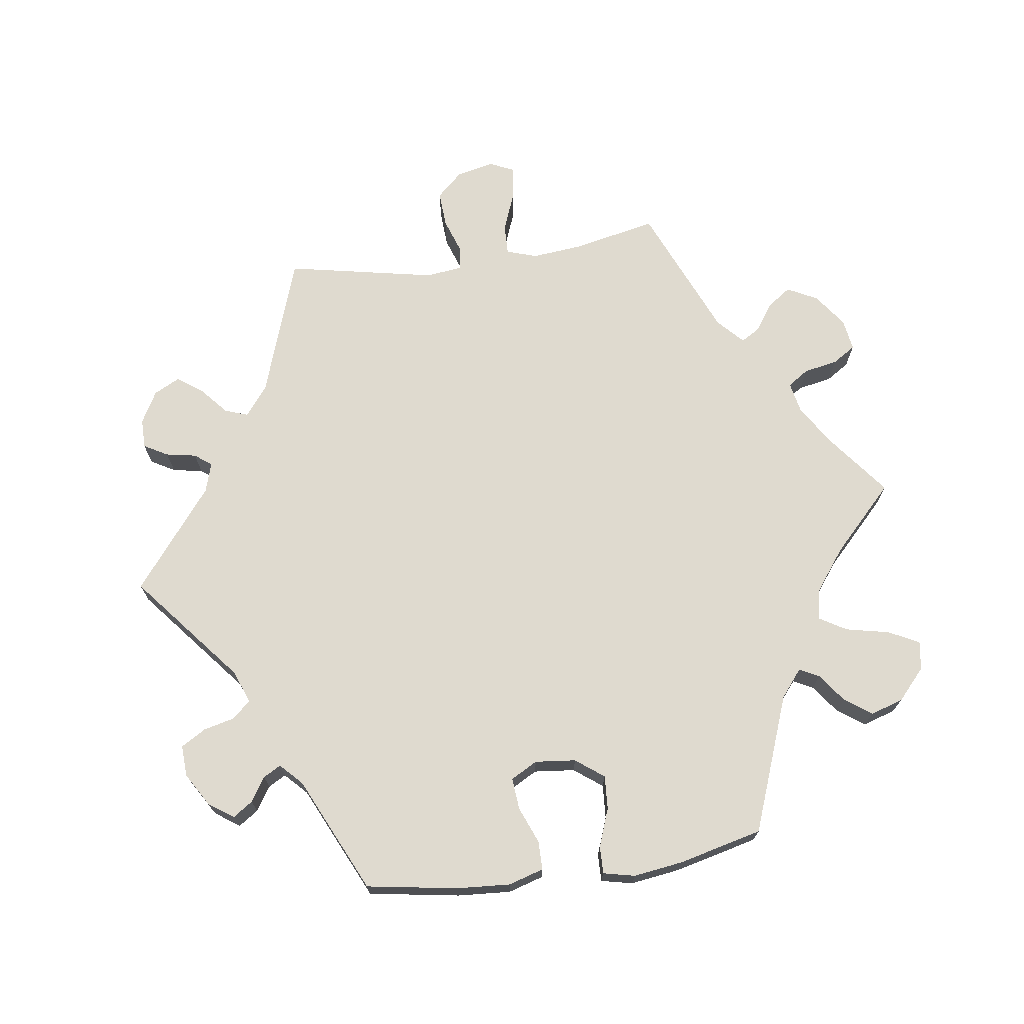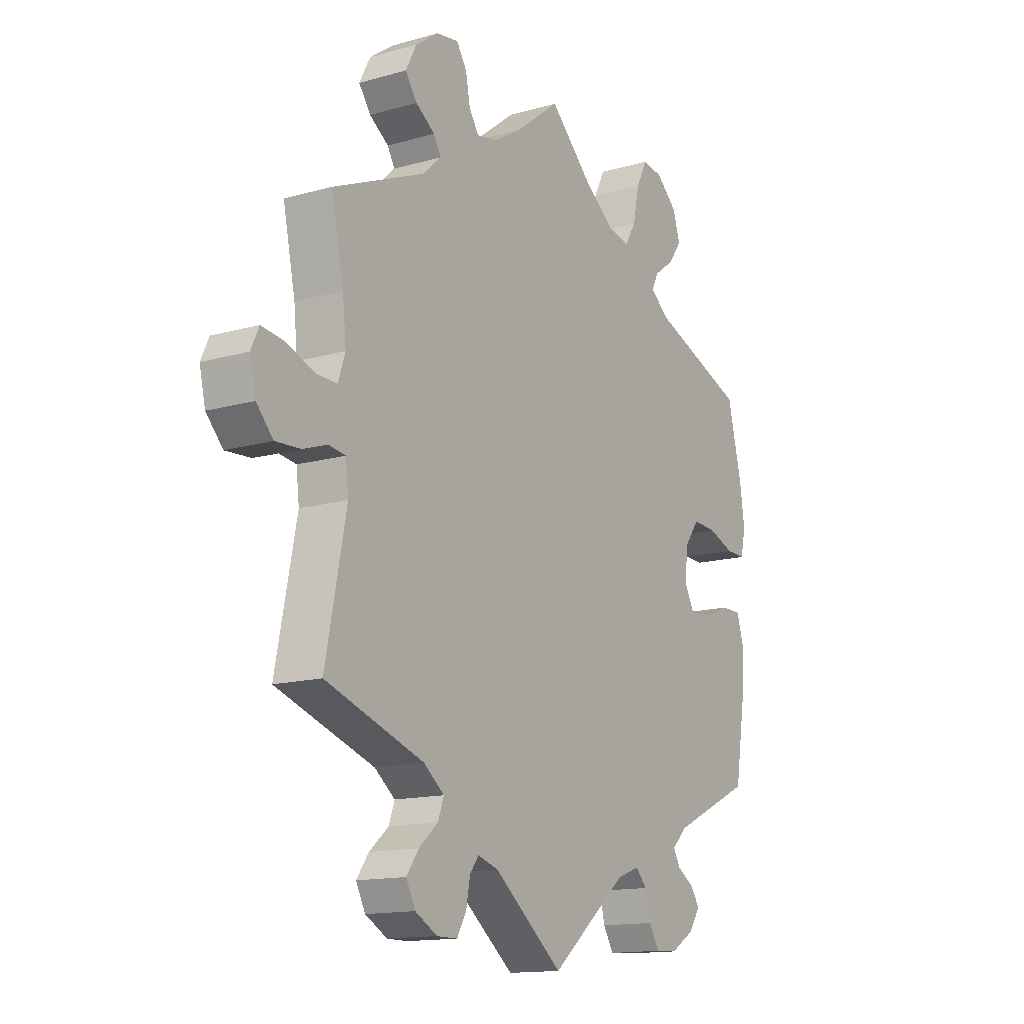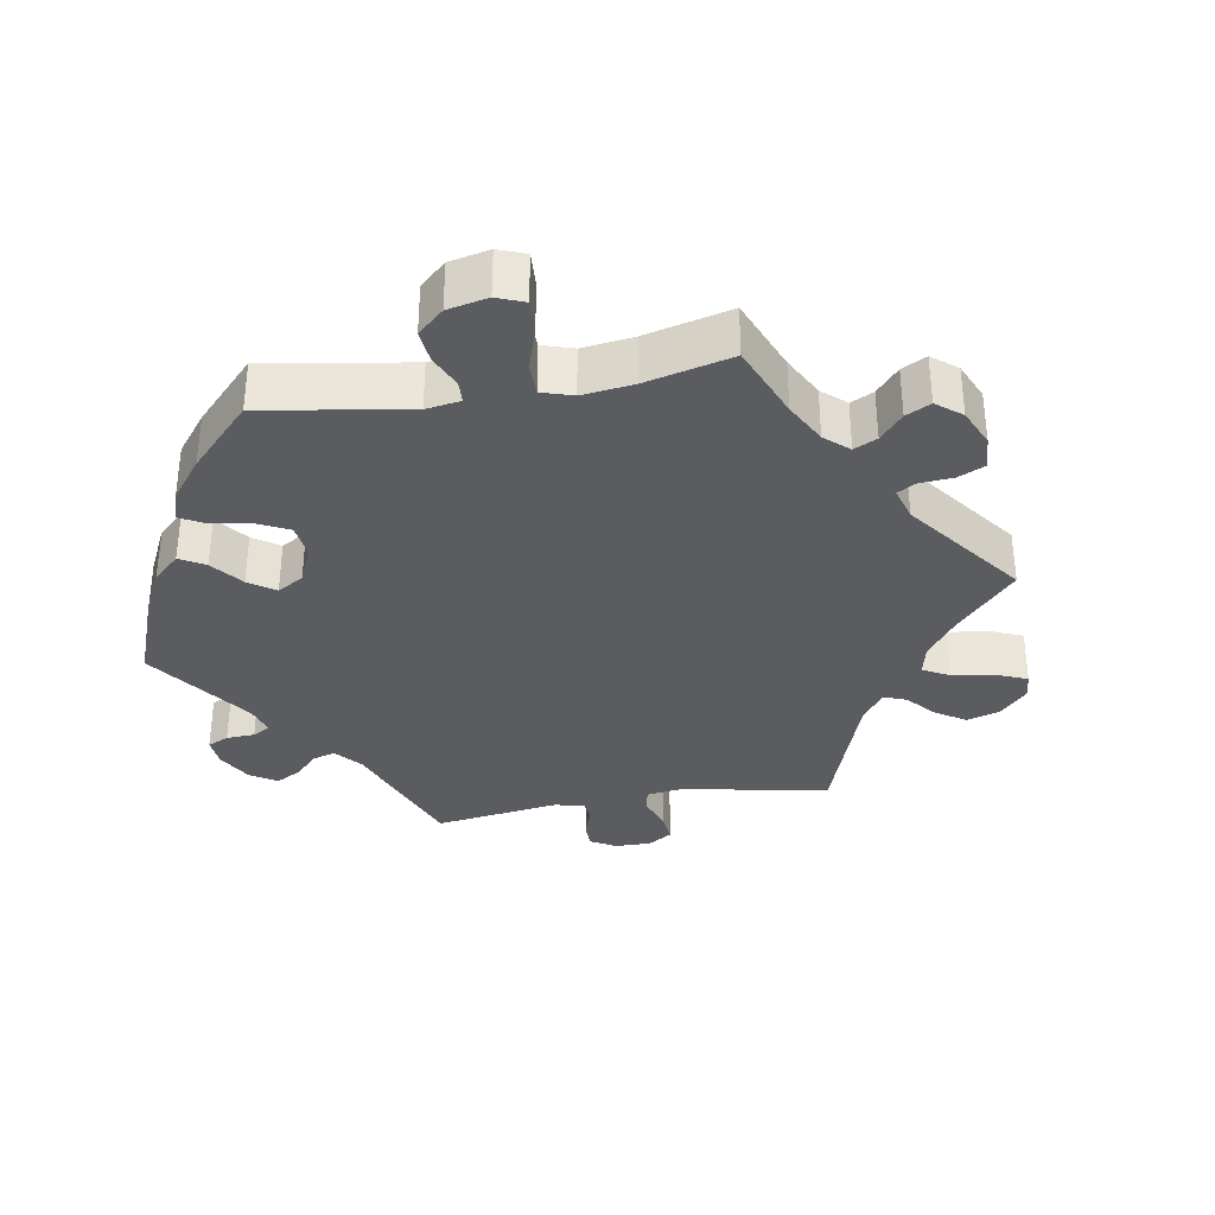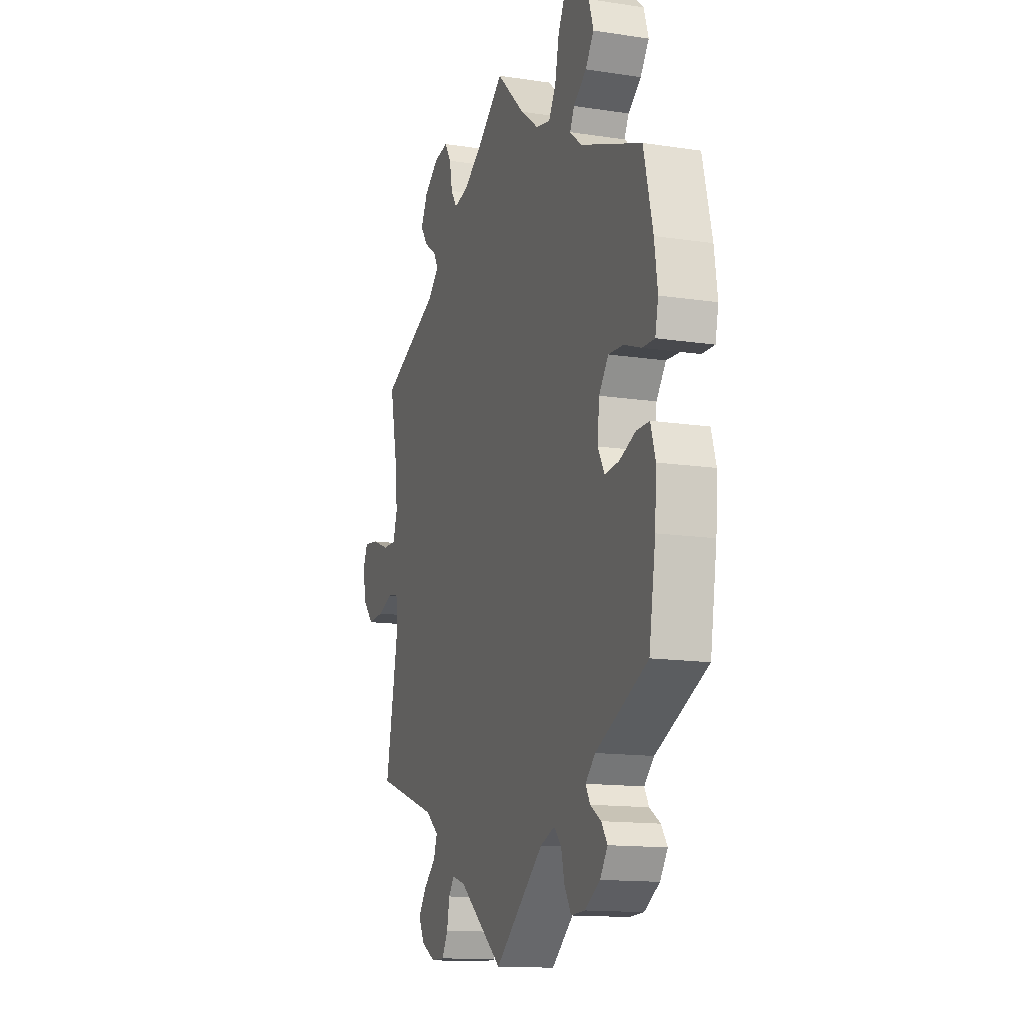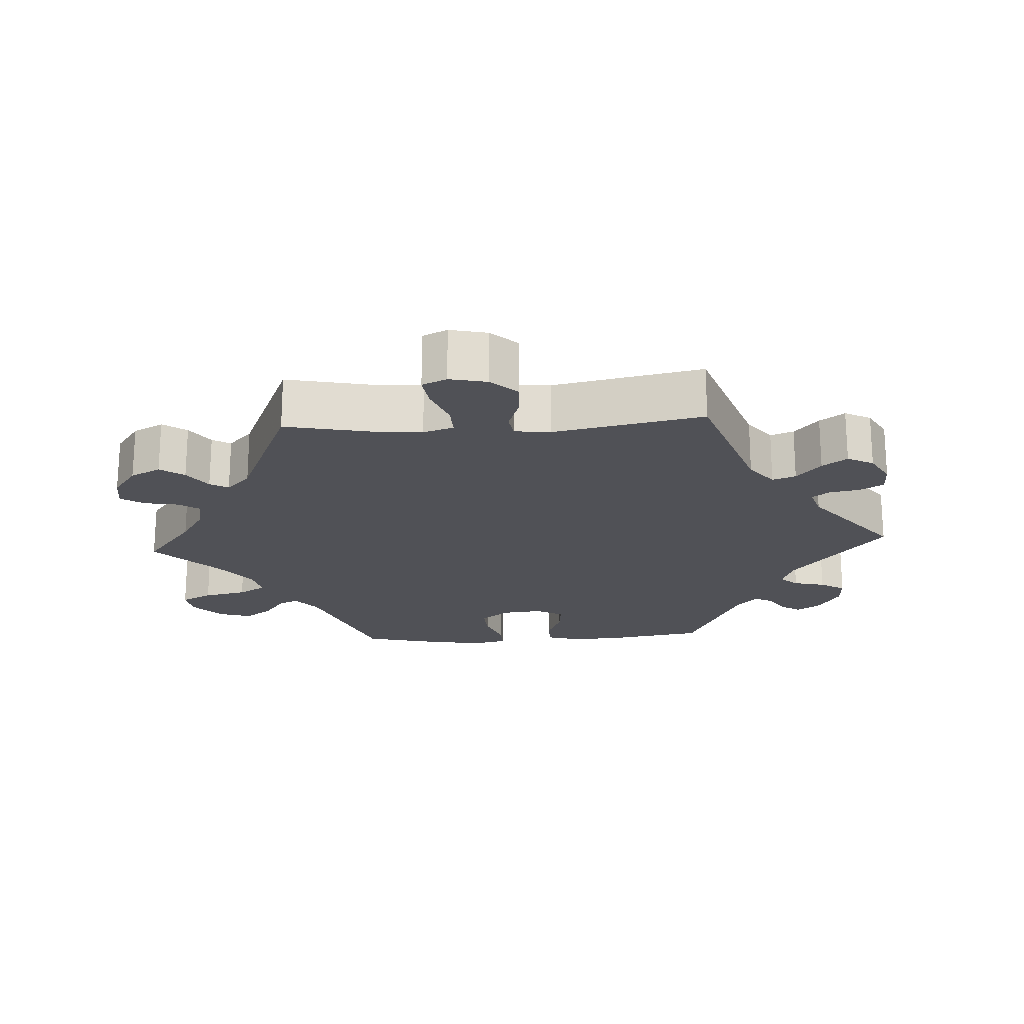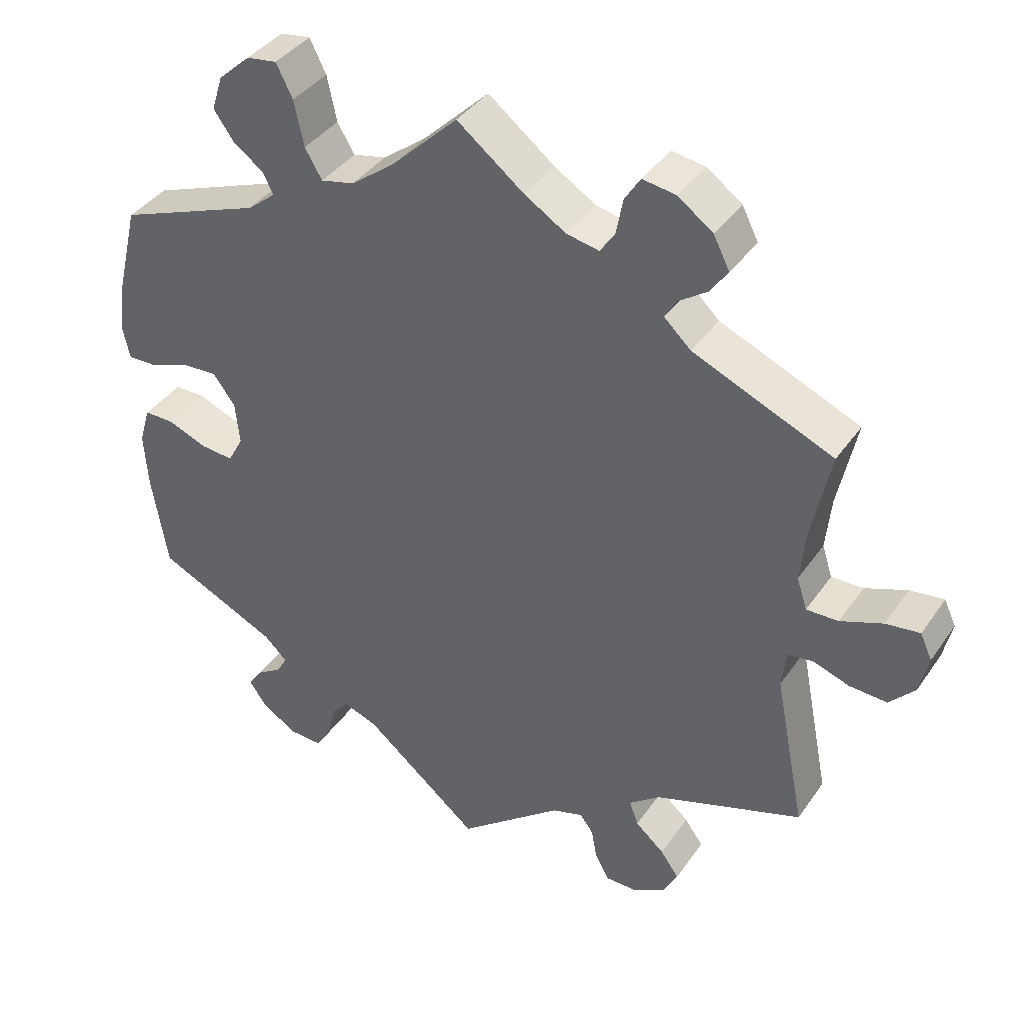
<metadata>
{"format":"obj","ext":"obj","renderer":"f3d","projection":"perspective","resolution":1024,"background":"white","views":[{"elev":70.9,"azim":-98.0,"up":"+Y"},{"elev":-14.3,"azim":122.1,"up":"+Z"},{"elev":-33.8,"azim":-20.2,"up":"+Y"},{"elev":-13.9,"azim":-108.7,"up":"+Z"},{"elev":-20.3,"azim":93.5,"up":"+Y"},{"elev":38.9,"azim":31.0,"up":"+Z"}]}
</metadata>
<code>
v 0.3 0.07 -0.357
v 0.258 0.07 -0.39
v 0.27 0.07 -0.423
v 0.309 0.07 -0.457
v 0.334 0.07 -0.492
v 0.315 0.07 -0.529
v 0.27 0.07 -0.554
v 0.228 0.07 -0.554
v 0.209 0.07 -0.52
v 0.201 0.07 -0.477
v 0.183 0.07 -0.453
v 0.141 0.07 -0.466
v 0 0.07 -0.578
v -0.156 0.07 -0.449
v -0.202 0.07 -0.432
v -0.225 0.07 -0.457
v -0.236 0.07 -0.502
v -0.257 0.07 -0.537
v -0.301 0.07 -0.535
v -0.349 0.07 -0.506
v -0.373 0.07 -0.471
v -0.354 0.07 -0.443
v -0.32 0.07 -0.421
v -0.306 0.07 -0.396
v -0.337 0.07 -0.366
v -0.501 0.07 -0.289
v -0.522 0.07 -0.159
v -0.527 0.07 -0.083
v -0.512 0.07 -0.033
v -0.471 0.07 -0.033
v -0.419 0.07 -0.054
v -0.374 0.07 -0.058
v -0.353 0.07 -0.02
v -0.359 0.07 0.038
v -0.389 0.07 0.078
v -0.437 0.07 0.075
v -0.491 0.07 0.055
v -0.53 0.07 0.054
v -0.54 0.07 0.099
v -0.53 0.07 0.17
v -0.501 0.07 0.289
v -0.307 0.07 0.362
v -0.269 0.07 0.393
v -0.283 0.07 0.421
v -0.324 0.07 0.451
v -0.351 0.07 0.489
v -0.336 0.07 0.536
v -0.293 0.07 0.575
v -0.252 0.07 0.581
v -0.23 0.07 0.537
v -0.217 0.07 0.476
v -0.194 0.07 0.437
v -0.149 0.07 0.447
v -0.091 0.07 0.491
v -0.001 0.07 0.578
v 0.089 0.07 0.508
v 0.145 0.07 0.473
v 0.189 0.07 0.464
v 0.209 0.07 0.494
v 0.218 0.07 0.542
v 0.239 0.07 0.575
v 0.284 0.07 0.568
v 0.331 0.07 0.534
v 0.353 0.07 0.491
v 0.329 0.07 0.457
v 0.29 0.07 0.43
v 0.275 0.07 0.404
v 0.311 0.07 0.37
v 0.5 0.07 0.289
v 0.475 0.07 0.169
v 0.468 0.07 0.098
v 0.482 0.07 0.055
v 0.525 0.07 0.056
v 0.582 0.07 0.078
v 0.628 0.07 0.084
v 0.644 0.07 0.049
v 0.632 0.07 -0.004
v 0.598 0.07 -0.041
v 0.547 0.07 -0.038
v 0.498 0.07 -0.021
v 0.464 0.07 -0.026
v 0.458 0.07 -0.077
v 0.5 0.07 -0.289
v 0.3 0 -0.357
v 0.258 0 -0.39
v 0.27 0 -0.423
v 0.309 0 -0.457
v 0.334 0 -0.492
v 0.315 0 -0.529
v 0.27 0 -0.554
v 0.228 0 -0.554
v 0.209 0 -0.52
v 0.201 0 -0.477
v 0.183 0 -0.453
v 0.141 0 -0.466
v 0 0 -0.578
v -0.156 0 -0.449
v -0.202 0 -0.432
v -0.225 0 -0.457
v -0.236 0 -0.502
v -0.257 0 -0.537
v -0.301 0 -0.535
v -0.349 0 -0.506
v -0.373 0 -0.471
v -0.354 0 -0.443
v -0.32 0 -0.421
v -0.306 0 -0.396
v -0.337 0 -0.366
v -0.501 0 -0.289
v -0.522 0 -0.159
v -0.527 0 -0.083
v -0.512 0 -0.033
v -0.471 0 -0.033
v -0.419 0 -0.054
v -0.374 0 -0.058
v -0.353 0 -0.02
v -0.359 0 0.038
v -0.389 0 0.078
v -0.437 0 0.075
v -0.491 0 0.055
v -0.53 0 0.054
v -0.54 0 0.099
v -0.53 0 0.17
v -0.501 0 0.289
v -0.307 0 0.362
v -0.269 0 0.393
v -0.283 0 0.421
v -0.324 0 0.451
v -0.351 0 0.489
v -0.336 0 0.536
v -0.293 0 0.575
v -0.252 0 0.581
v -0.23 0 0.537
v -0.217 0 0.476
v -0.194 0 0.437
v -0.149 0 0.447
v -0.091 0 0.491
v -0.001 0 0.578
v 0.089 0 0.508
v 0.145 0 0.473
v 0.189 0 0.464
v 0.209 0 0.494
v 0.218 0 0.542
v 0.239 0 0.575
v 0.284 0 0.568
v 0.331 0 0.534
v 0.353 0 0.491
v 0.329 0 0.457
v 0.29 0 0.43
v 0.275 0 0.404
v 0.311 0 0.37
v 0.5 0 0.289
v 0.475 0 0.169
v 0.468 0 0.098
v 0.482 0 0.055
v 0.525 0 0.056
v 0.582 0 0.078
v 0.628 0 0.084
v 0.644 0 0.049
v 0.632 0 -0.004
v 0.598 0 -0.041
v 0.547 0 -0.038
v 0.498 0 -0.021
v 0.464 0 -0.026
v 0.458 0 -0.077
v 0.5 0 -0.289
f 82 83 1
f 81 82 1 2
f 77 78 79 80
f 75 76 77 80
f 73 74 75 80
f 72 73 80 81
f 71 72 81 2
f 68 69 70
f 67 68 70 71
f 63 64 65 66
f 63 66 67
f 62 63 67
f 59 60 61 62
f 58 59 62 67
f 57 58 67 71
f 54 55 56
f 53 54 56 57
f 52 53 57 71
f 48 49 50 51
f 48 51 52
f 47 48 52
f 44 45 46 47
f 43 44 47 52
f 42 43 52 71
f 36 37 38 39
f 35 36 39 40
f 28 29 30 31
f 28 31 32
f 25 26 27 28
f 24 25 28 32
f 20 21 22 23
f 20 23 24
f 19 20 24
f 16 17 18 19
f 15 16 19 24
f 12 13 14
f 11 12 14 15
f 7 8 9 10
f 7 10 11
f 6 7 11
f 3 4 5 6
f 3 6 11
f 2 3 11 15
f 35 40 41 42
f 34 35 42 71
f 33 34 71 2
f 24 32 33
f 2 15 24 33
f 84 166 165
f 85 84 165 164
f 163 162 161 160
f 163 160 159 158
f 163 158 157 156
f 164 163 156 155
f 85 164 155 154
f 153 152 151
f 154 153 151 150
f 149 148 147 146
f 150 149 146
f 150 146 145
f 145 144 143 142
f 150 145 142 141
f 154 150 141 140
f 139 138 137
f 140 139 137 136
f 154 140 136 135
f 134 133 132 131
f 135 134 131
f 135 131 130
f 130 129 128 127
f 135 130 127 126
f 154 135 126 125
f 122 121 120 119
f 123 122 119 118
f 114 113 112 111
f 115 114 111
f 111 110 109 108
f 115 111 108 107
f 106 105 104 103
f 107 106 103
f 107 103 102
f 102 101 100 99
f 107 102 99 98
f 97 96 95
f 98 97 95 94
f 93 92 91 90
f 94 93 90
f 94 90 89
f 89 88 87 86
f 94 89 86
f 98 94 86 85
f 125 124 123 118
f 154 125 118 117
f 85 154 117 116
f 116 115 107
f 116 107 98 85
f 1 84 85 2
f 2 85 86 3
f 3 86 87 4
f 4 87 88 5
f 5 88 89 6
f 6 89 90 7
f 7 90 91 8
f 8 91 92 9
f 9 92 93 10
f 10 93 94 11
f 11 94 95 12
f 12 95 96 13
f 13 96 97 14
f 14 97 98 15
f 15 98 99 16
f 16 99 100 17
f 17 100 101 18
f 18 101 102 19
f 19 102 103 20
f 20 103 104 21
f 21 104 105 22
f 22 105 106 23
f 23 106 107 24
f 24 107 108 25
f 25 108 109 26
f 26 109 110 27
f 27 110 111 28
f 28 111 112 29
f 29 112 113 30
f 30 113 114 31
f 31 114 115 32
f 32 115 116 33
f 33 116 117 34
f 34 117 118 35
f 35 118 119 36
f 36 119 120 37
f 37 120 121 38
f 38 121 122 39
f 39 122 123 40
f 40 123 124 41
f 41 124 125 42
f 42 125 126 43
f 43 126 127 44
f 44 127 128 45
f 45 128 129 46
f 46 129 130 47
f 47 130 131 48
f 48 131 132 49
f 49 132 133 50
f 50 133 134 51
f 51 134 135 52
f 52 135 136 53
f 53 136 137 54
f 54 137 138 55
f 55 138 139 56
f 56 139 140 57
f 57 140 141 58
f 58 141 142 59
f 59 142 143 60
f 60 143 144 61
f 61 144 145 62
f 62 145 146 63
f 63 146 147 64
f 64 147 148 65
f 65 148 149 66
f 66 149 150 67
f 67 150 151 68
f 68 151 152 69
f 69 152 153 70
f 70 153 154 71
f 71 154 155 72
f 72 155 156 73
f 73 156 157 74
f 74 157 158 75
f 75 158 159 76
f 76 159 160 77
f 77 160 161 78
f 78 161 162 79
f 79 162 163 80
f 80 163 164 81
f 81 164 165 82
f 82 165 166 83
f 83 166 84 1

</code>
